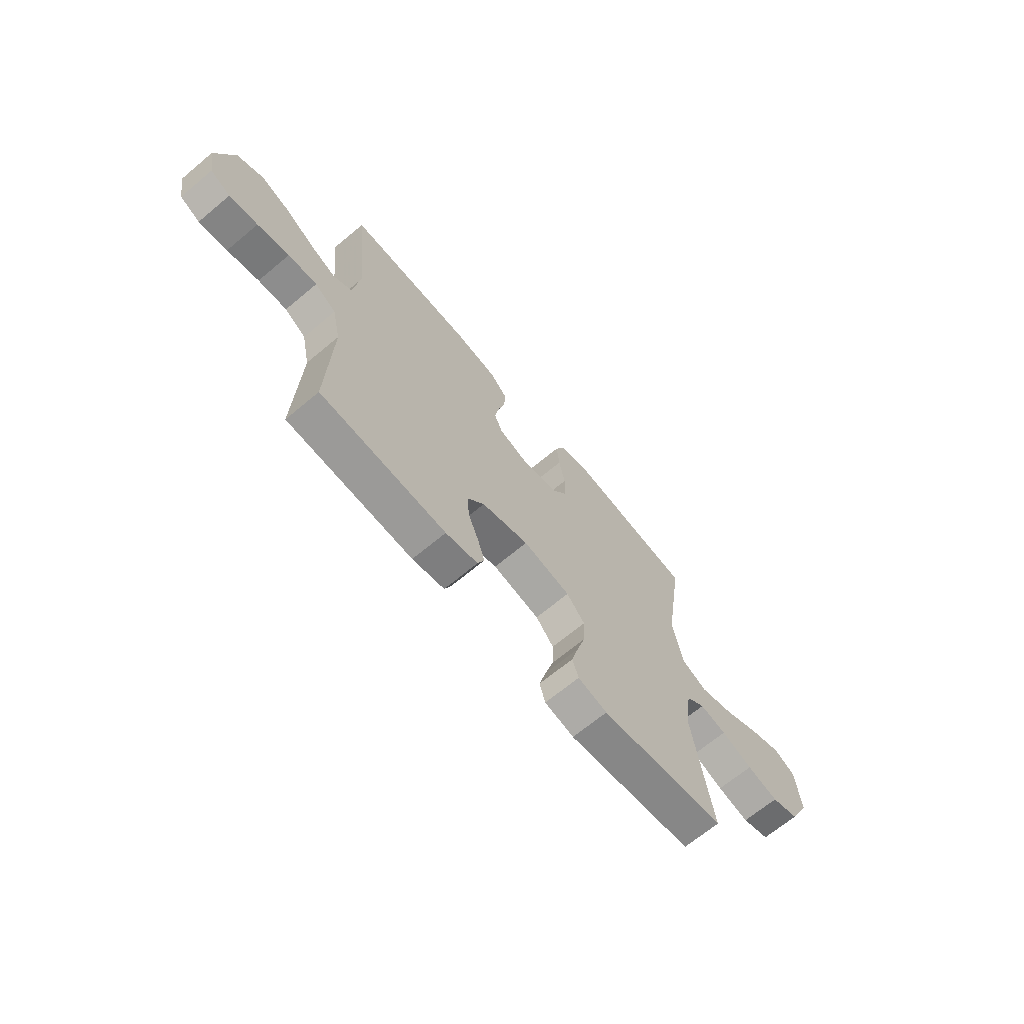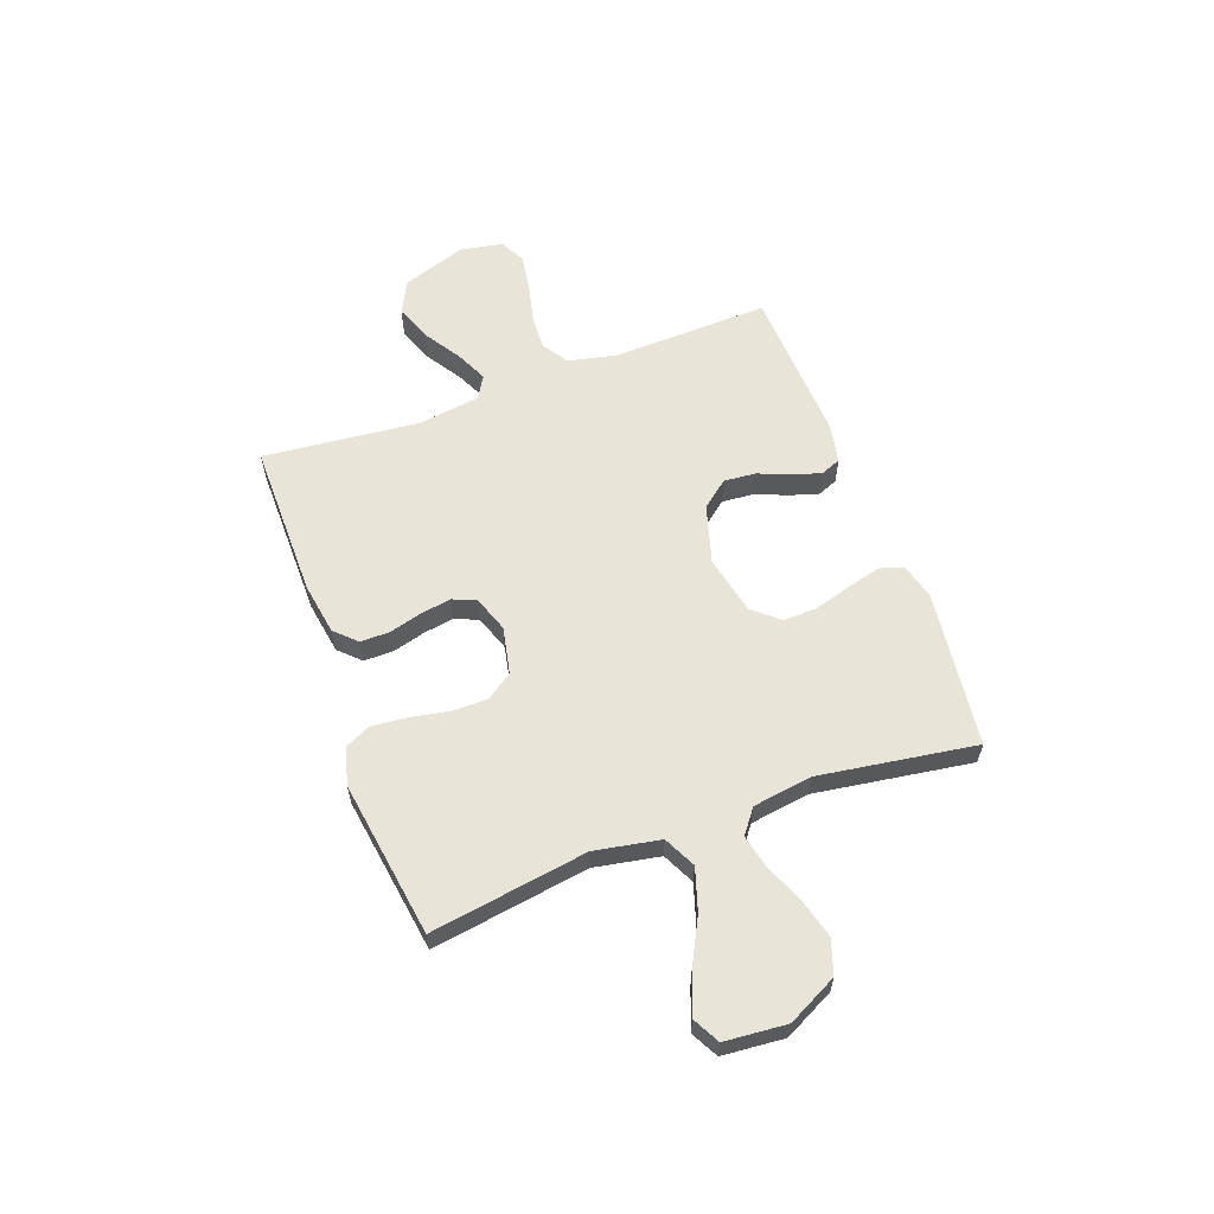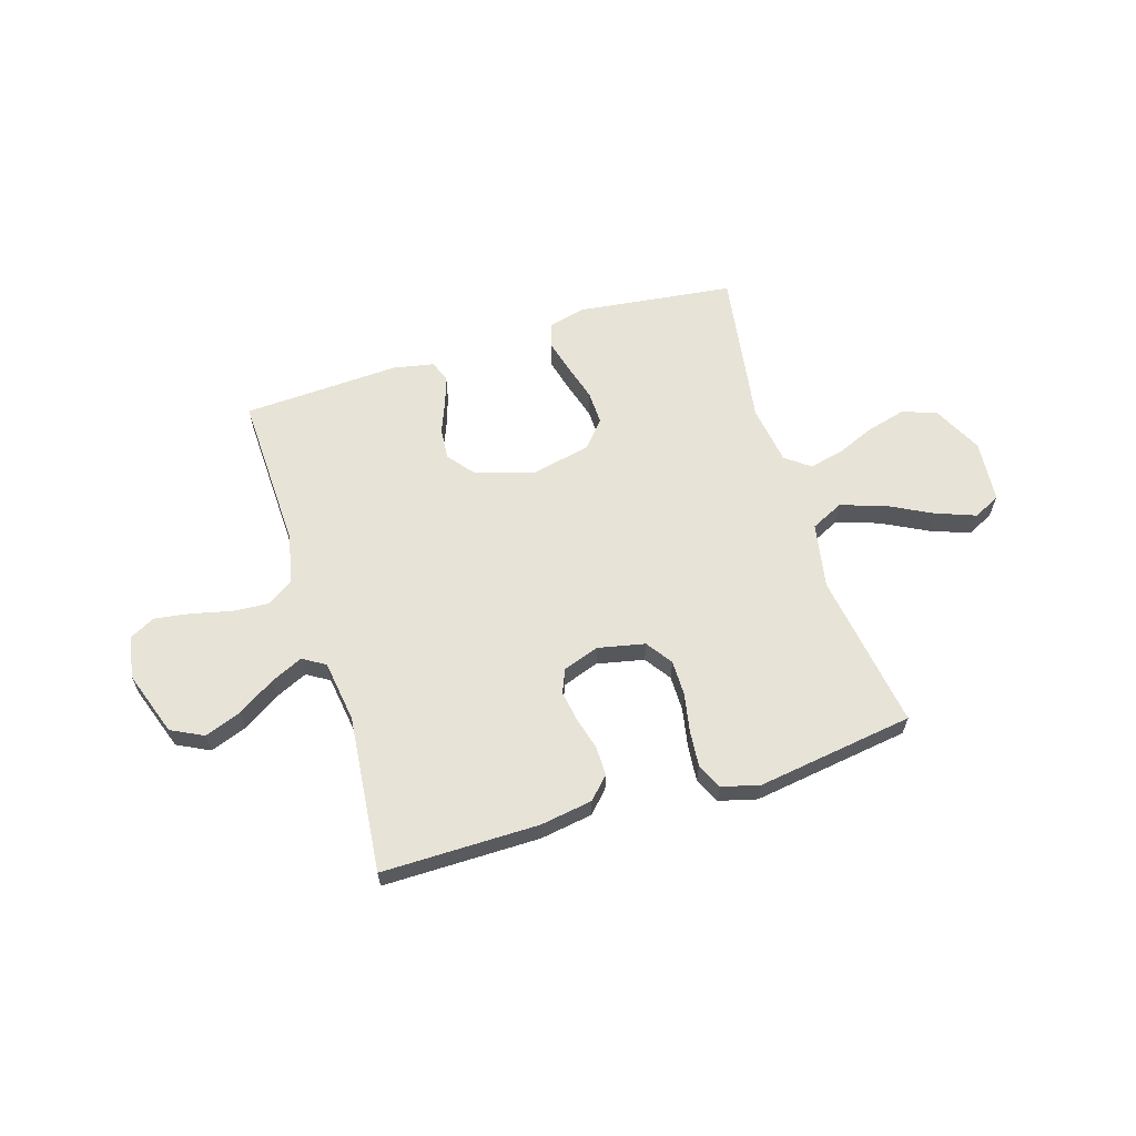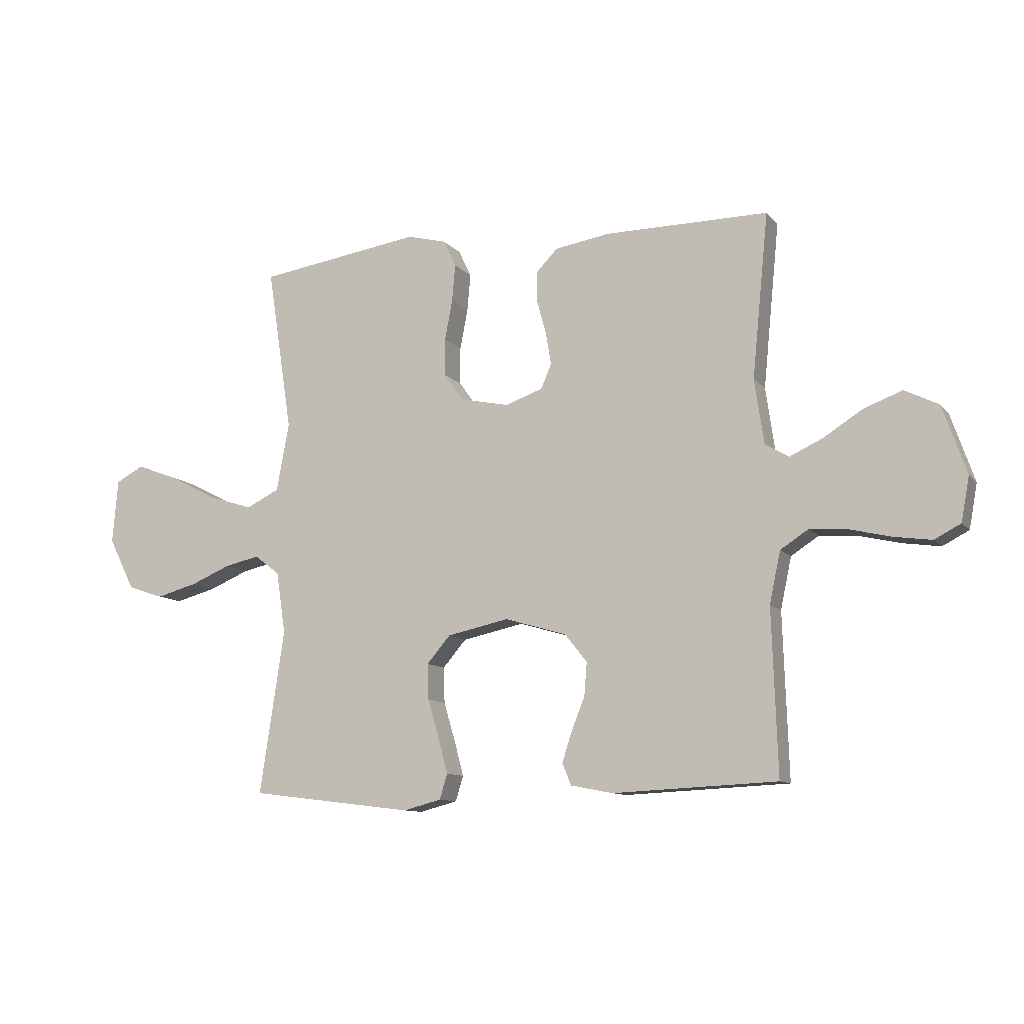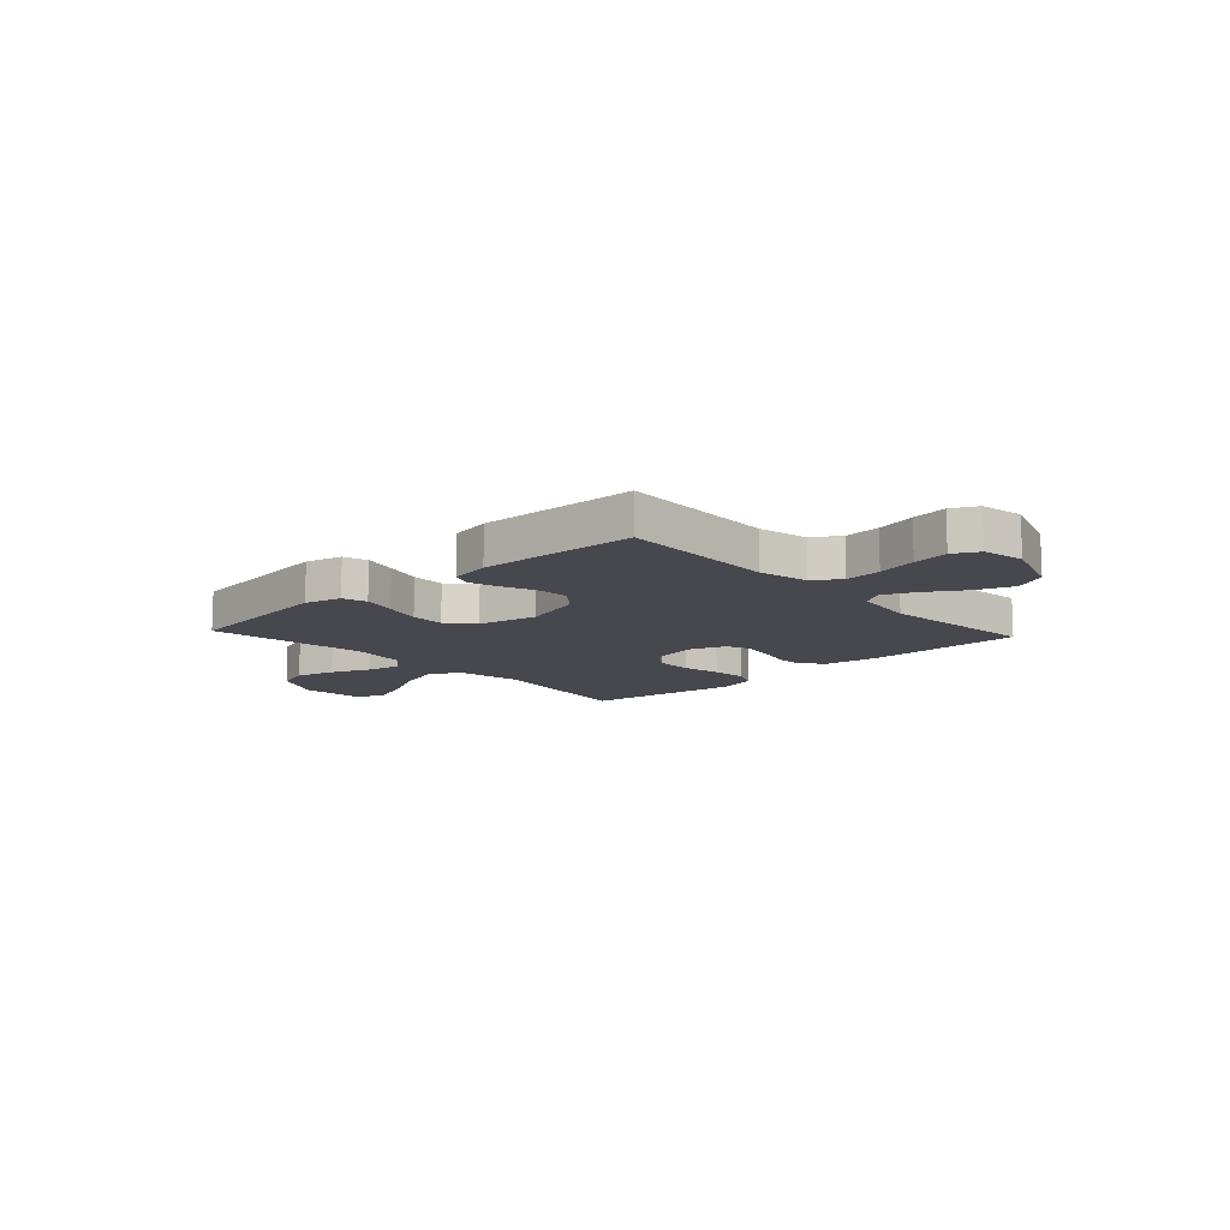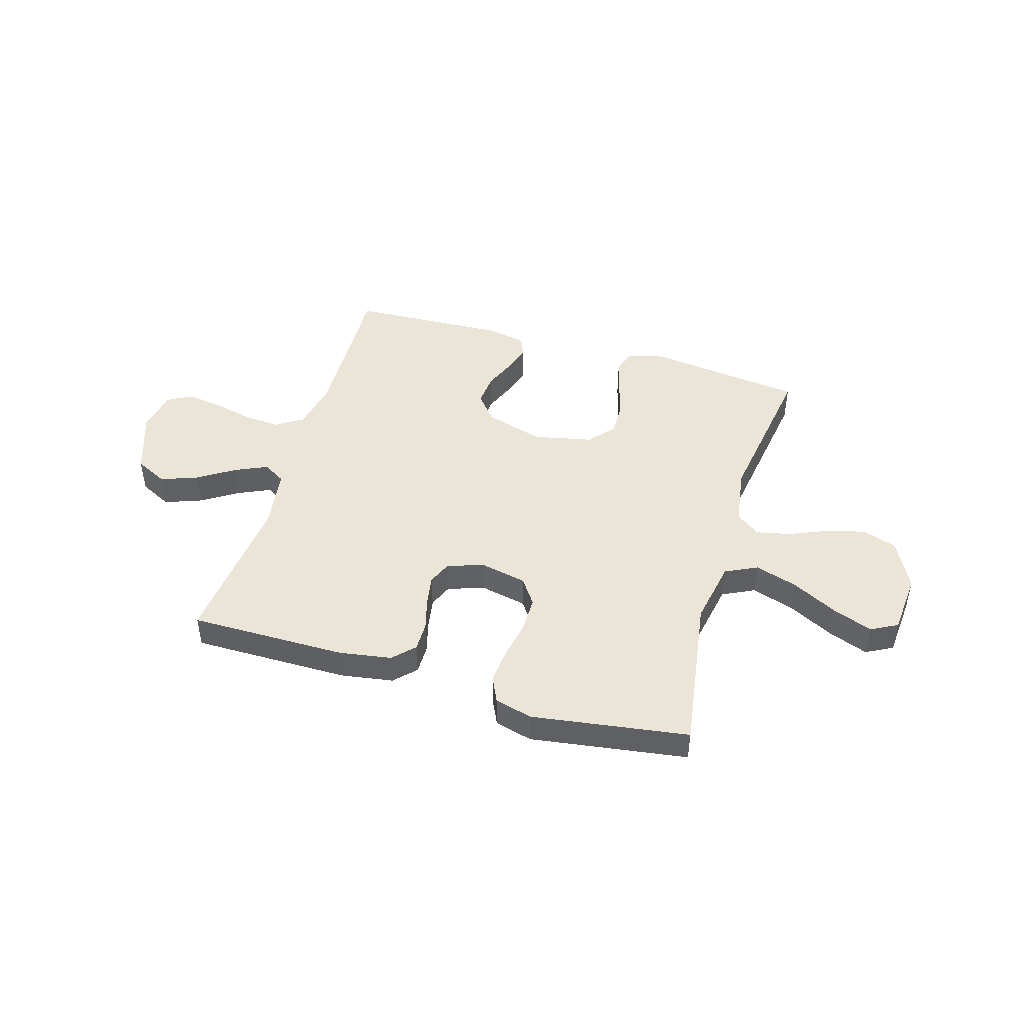
<metadata>
{"format":"obj","ext":"obj","renderer":"f3d","projection":"perspective","resolution":1024,"background":"white","views":[{"elev":-67.5,"azim":-50.0,"up":"+Z"},{"elev":59.9,"azim":69.8,"up":"+Y"},{"elev":62.3,"azim":-17.2,"up":"+Y"},{"elev":-10.5,"azim":-157.1,"up":"+Z"},{"elev":-11.9,"azim":-137.2,"up":"+Y"},{"elev":45.8,"azim":16.5,"up":"+Y"}]}
</metadata>
<code>
v 0.5 0.07 0.5
v 0.454 0.07 0.2
v 0.477 0.07 0.075
v 0.538 0.07 0.045
v 0.62 0.07 0.071
v 0.707 0.07 0.116
v 0.784 0.07 0.145
v 0.835 0.07 0.118
v 0.845 0.07 0
v 0.797 0.07 -0.095
v 0.731 0.07 -0.117
v 0.656 0.07 -0.097
v 0.582 0.07 -0.066
v 0.518 0.07 -0.052
v 0.472 0.07 -0.087
v 0.455 0.07 -0.2
v 0.5 0.07 -0.5
v 0.2 0.07 -0.537
v 0.13 0.07 -0.519
v 0.116 0.07 -0.473
v 0.133 0.07 -0.409
v 0.154 0.07 -0.338
v 0.156 0.07 -0.273
v 0.113 0.07 -0.223
v 0 0.07 -0.199
v -0.113 0.07 -0.232
v -0.154 0.07 -0.283
v -0.149 0.07 -0.344
v -0.124 0.07 -0.406
v -0.107 0.07 -0.46
v -0.123 0.07 -0.499
v -0.2 0.07 -0.514
v -0.5 0.07 -0.5
v -0.49 0.07 -0.2
v -0.51 0.07 -0.106
v -0.561 0.07 -0.073
v -0.63 0.07 -0.078
v -0.706 0.07 -0.096
v -0.774 0.07 -0.106
v -0.822 0.07 -0.081
v -0.837 0.07 0
v -0.794 0.07 0.124
v -0.732 0.07 0.155
v -0.662 0.07 0.129
v -0.591 0.07 0.084
v -0.53 0.07 0.056
v -0.487 0.07 0.082
v -0.47 0.07 0.2
v -0.5 0.07 0.5
v -0.2 0.07 0.499
v -0.1 0.07 0.483
v -0.061 0.07 0.443
v -0.061 0.07 0.387
v -0.078 0.07 0.325
v -0.088 0.07 0.266
v -0.069 0.07 0.221
v 0 0.07 0.197
v 0.09 0.07 0.216
v 0.125 0.07 0.266
v 0.125 0.07 0.334
v 0.111 0.07 0.408
v 0.105 0.07 0.476
v 0.128 0.07 0.525
v 0.2 0.07 0.544
v 0.5 0 0.5
v 0.454 0 0.2
v 0.477 0 0.075
v 0.538 0 0.045
v 0.62 0 0.071
v 0.707 0 0.116
v 0.784 0 0.145
v 0.835 0 0.118
v 0.845 0 0
v 0.797 0 -0.095
v 0.731 0 -0.117
v 0.656 0 -0.097
v 0.582 0 -0.066
v 0.518 0 -0.052
v 0.472 0 -0.087
v 0.455 0 -0.2
v 0.5 0 -0.5
v 0.2 0 -0.537
v 0.13 0 -0.519
v 0.116 0 -0.473
v 0.133 0 -0.409
v 0.154 0 -0.338
v 0.156 0 -0.273
v 0.113 0 -0.223
v 0 0 -0.199
v -0.113 0 -0.232
v -0.154 0 -0.283
v -0.149 0 -0.344
v -0.124 0 -0.406
v -0.107 0 -0.46
v -0.123 0 -0.499
v -0.2 0 -0.514
v -0.5 0 -0.5
v -0.49 0 -0.2
v -0.51 0 -0.106
v -0.561 0 -0.073
v -0.63 0 -0.078
v -0.706 0 -0.096
v -0.774 0 -0.106
v -0.822 0 -0.081
v -0.837 0 0
v -0.794 0 0.124
v -0.732 0 0.155
v -0.662 0 0.129
v -0.591 0 0.084
v -0.53 0 0.056
v -0.487 0 0.082
v -0.47 0 0.2
v -0.5 0 0.5
v -0.2 0 0.499
v -0.1 0 0.483
v -0.061 0 0.443
v -0.061 0 0.387
v -0.078 0 0.325
v -0.088 0 0.266
v -0.069 0 0.221
v 0 0 0.197
v 0.09 0 0.216
v 0.125 0 0.266
v 0.125 0 0.334
v 0.111 0 0.408
v 0.105 0 0.476
v 0.128 0 0.525
v 0.2 0 0.544
f 64 1 2
f 63 64 2
f 62 63 2
f 61 62 2
f 60 61 2
f 59 60 2 3
f 58 59 3
f 57 58 3 4
f 52 53 54
f 51 52 54
f 50 51 54
f 49 50 54
f 48 49 54
f 47 48 54 55
f 46 47 55 56
f 43 44 45
f 42 43 45
f 41 42 45
f 40 41 45
f 39 40 45
f 38 39 45
f 37 38 45
f 36 37 45 46
f 46 56 57
f 36 46 57
f 35 36 57
f 32 33 34
f 31 32 34
f 30 31 34
f 29 30 34
f 28 29 34
f 27 28 34 35
f 20 21 22
f 19 20 22
f 18 19 22
f 17 18 22
f 16 17 22
f 15 16 22 23
f 14 15 23 24
f 11 12 13
f 10 11 13
f 9 10 13
f 8 9 13
f 7 8 13
f 6 7 13
f 5 6 13
f 4 5 13 14
f 14 24 25
f 4 14 25
f 57 4 25
f 26 27 35 57
f 25 26 57
f 66 65 128
f 66 128 127
f 66 127 126
f 66 126 125
f 66 125 124
f 67 66 124 123
f 67 123 122
f 68 67 122 121
f 118 117 116
f 118 116 115
f 118 115 114
f 118 114 113
f 118 113 112
f 119 118 112 111
f 120 119 111 110
f 109 108 107
f 109 107 106
f 109 106 105
f 109 105 104
f 109 104 103
f 109 103 102
f 109 102 101
f 110 109 101 100
f 121 120 110
f 121 110 100
f 121 100 99
f 98 97 96
f 98 96 95
f 98 95 94
f 98 94 93
f 98 93 92
f 99 98 92 91
f 86 85 84
f 86 84 83
f 86 83 82
f 86 82 81
f 86 81 80
f 87 86 80 79
f 88 87 79 78
f 77 76 75
f 77 75 74
f 77 74 73
f 77 73 72
f 77 72 71
f 77 71 70
f 77 70 69
f 78 77 69 68
f 89 88 78
f 89 78 68
f 89 68 121
f 121 99 91 90
f 121 90 89
f 1 65 66 2
f 2 66 67 3
f 3 67 68 4
f 4 68 69 5
f 5 69 70 6
f 6 70 71 7
f 7 71 72 8
f 8 72 73 9
f 9 73 74 10
f 10 74 75 11
f 11 75 76 12
f 12 76 77 13
f 13 77 78 14
f 14 78 79 15
f 15 79 80 16
f 16 80 81 17
f 17 81 82 18
f 18 82 83 19
f 19 83 84 20
f 20 84 85 21
f 21 85 86 22
f 22 86 87 23
f 23 87 88 24
f 24 88 89 25
f 25 89 90 26
f 26 90 91 27
f 27 91 92 28
f 28 92 93 29
f 29 93 94 30
f 30 94 95 31
f 31 95 96 32
f 32 96 97 33
f 33 97 98 34
f 34 98 99 35
f 35 99 100 36
f 36 100 101 37
f 37 101 102 38
f 38 102 103 39
f 39 103 104 40
f 40 104 105 41
f 41 105 106 42
f 42 106 107 43
f 43 107 108 44
f 44 108 109 45
f 45 109 110 46
f 46 110 111 47
f 47 111 112 48
f 48 112 113 49
f 49 113 114 50
f 50 114 115 51
f 51 115 116 52
f 52 116 117 53
f 53 117 118 54
f 54 118 119 55
f 55 119 120 56
f 56 120 121 57
f 57 121 122 58
f 58 122 123 59
f 59 123 124 60
f 60 124 125 61
f 61 125 126 62
f 62 126 127 63
f 63 127 128 64
f 64 128 65 1

</code>
